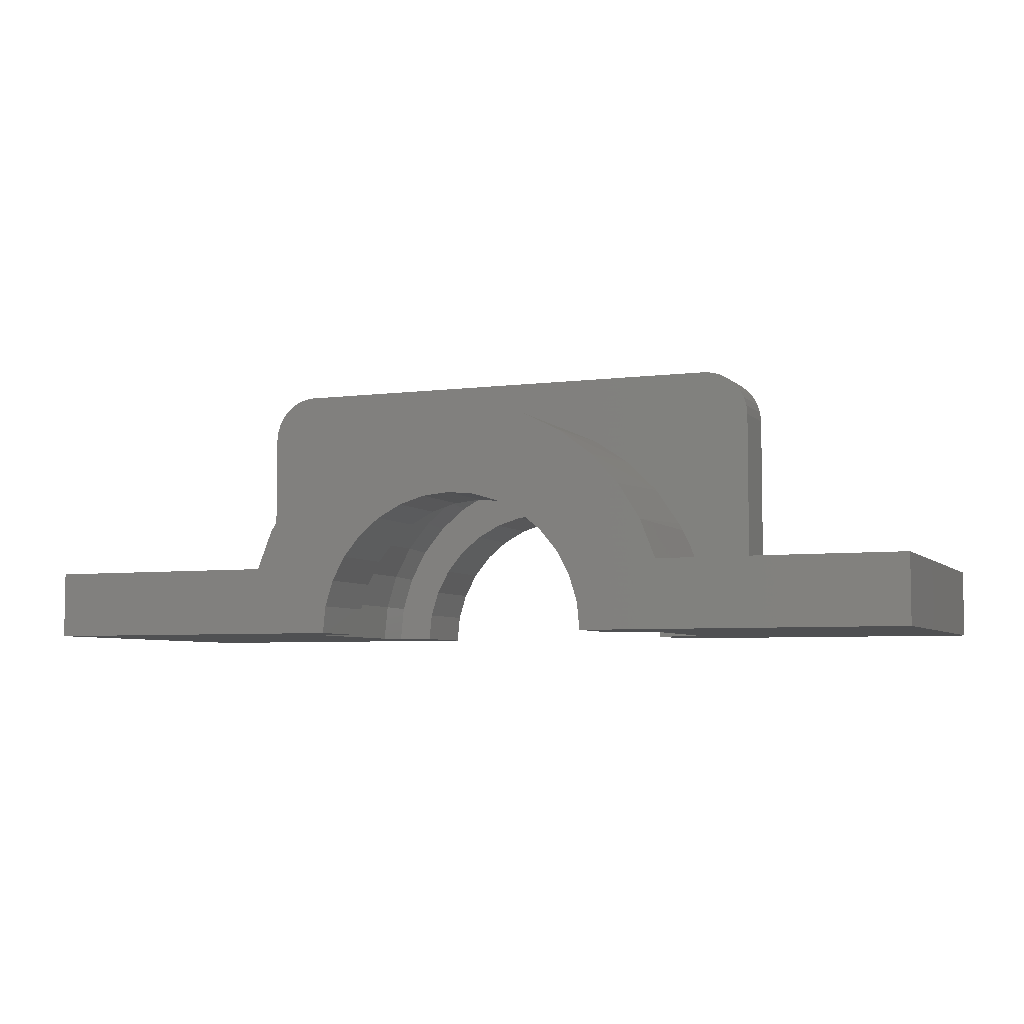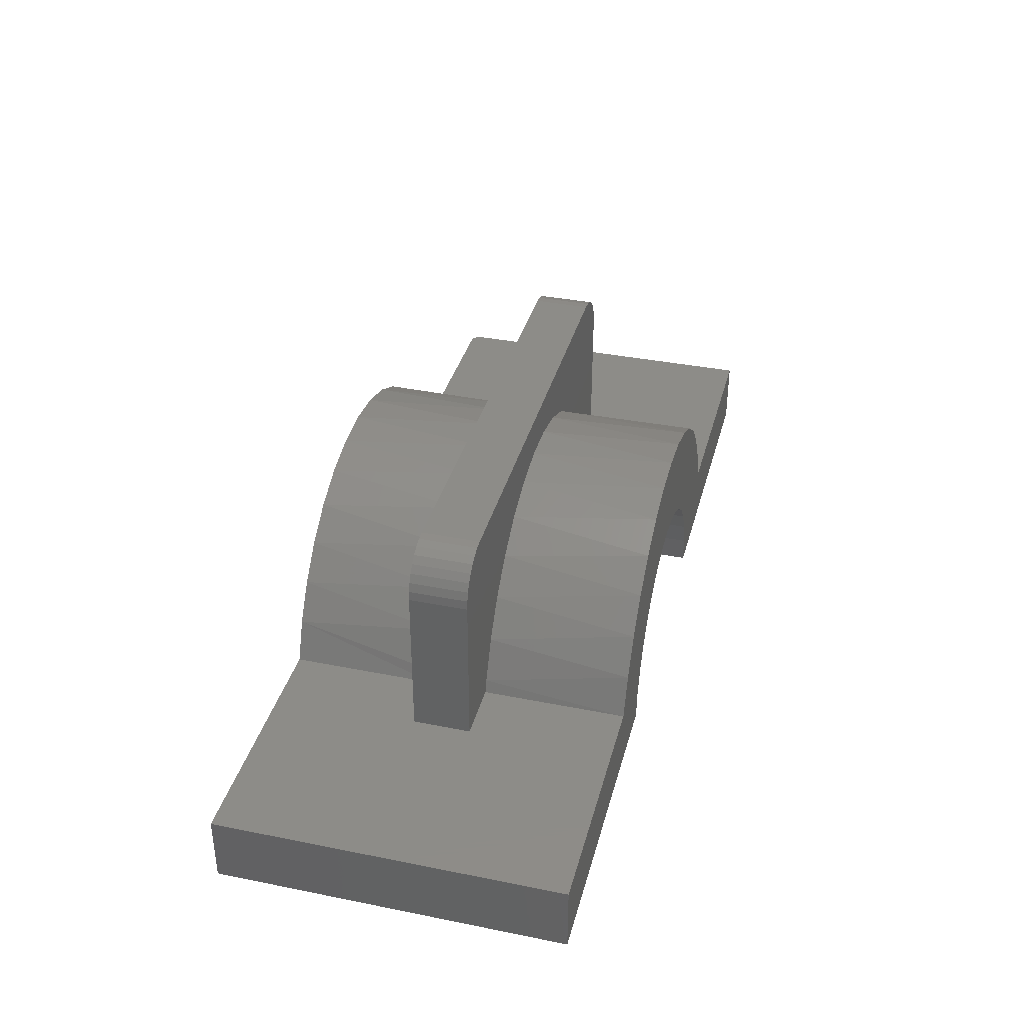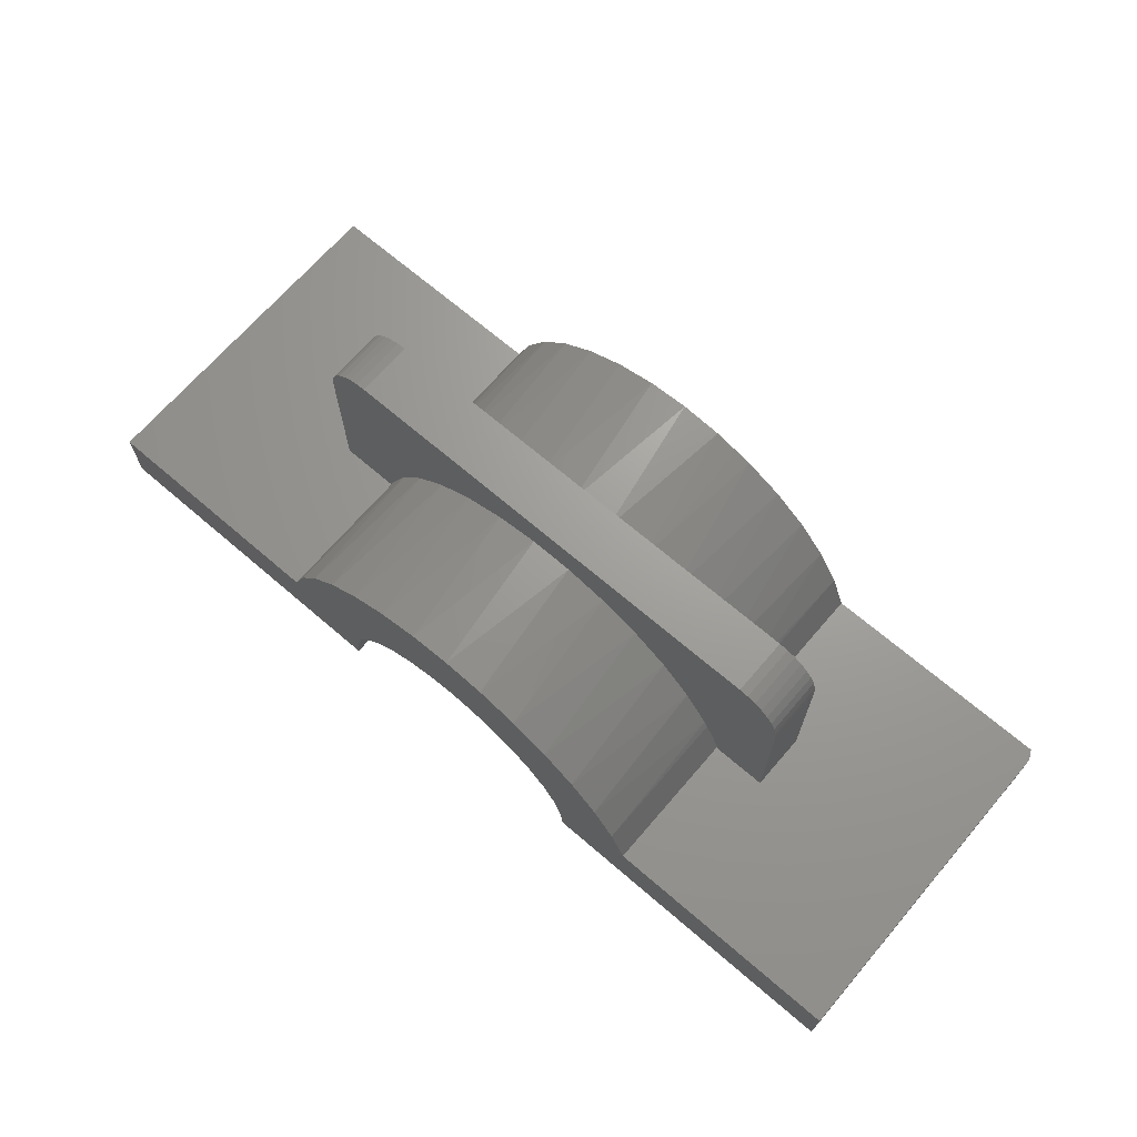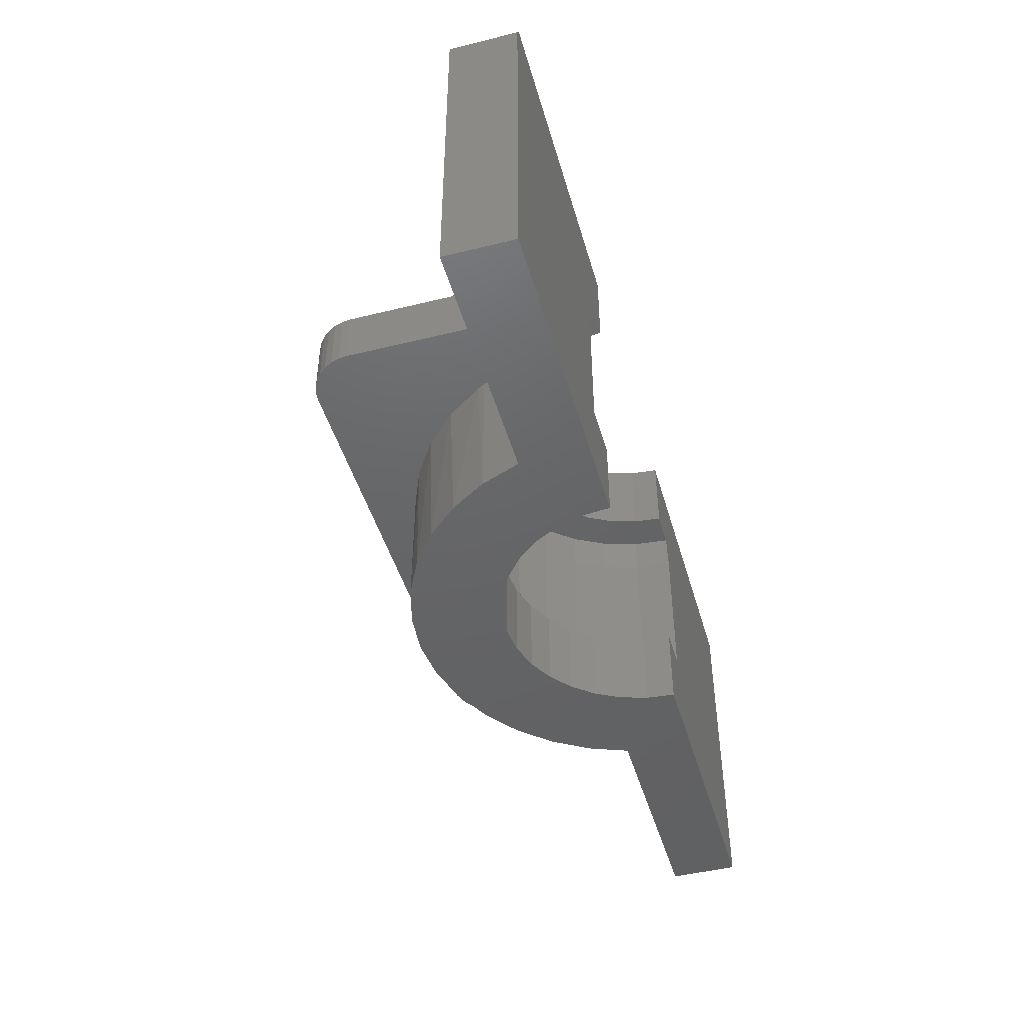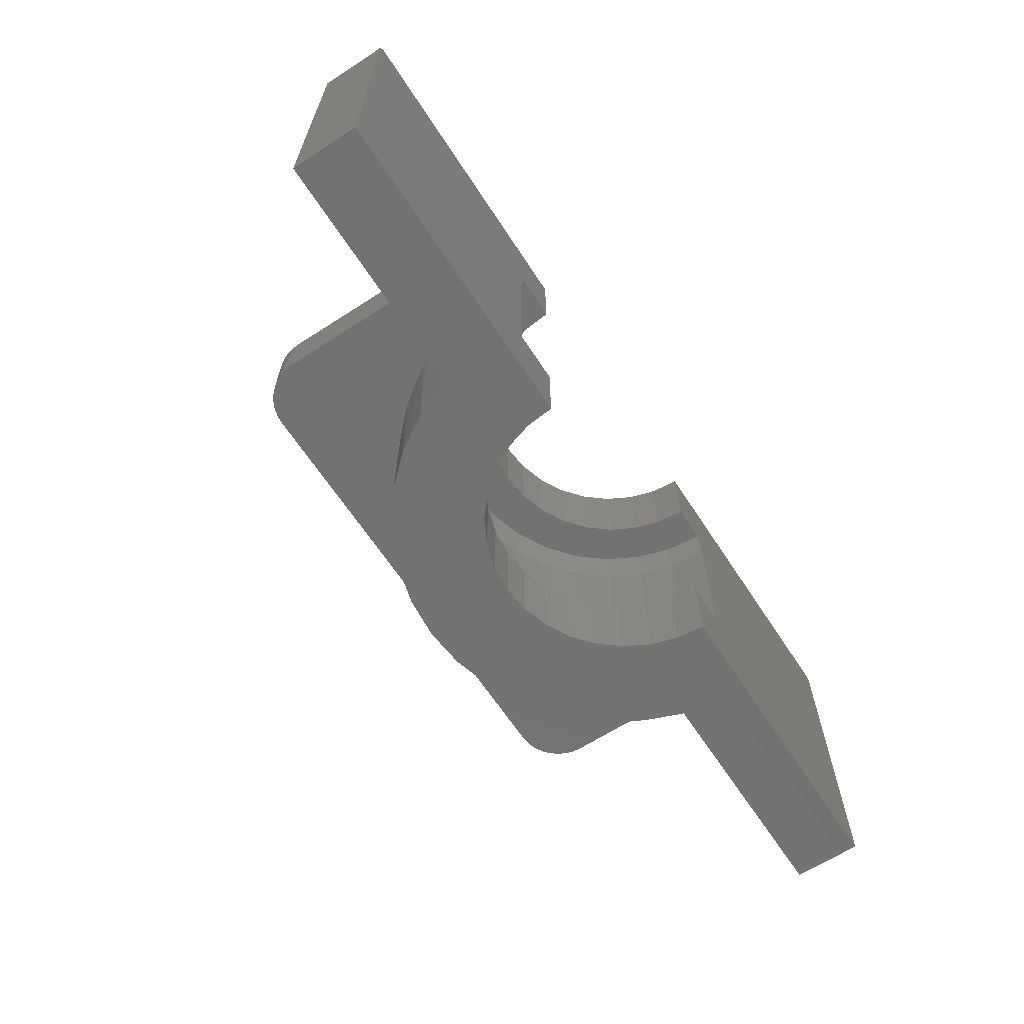
<metadata>
{"format":"stl","ext":"stl","renderer":"f3d","projection":"perspective","resolution":1024,"background":"white","views":[{"elev":-5.5,"azim":22.0,"up":"+Z"},{"elev":36.4,"azim":-75.4,"up":"+Z"},{"elev":68.6,"azim":40.7,"up":"+Z"},{"elev":-46.0,"azim":105.8,"up":"+Y"},{"elev":-64.2,"azim":123.1,"up":"+Y"}]}
</metadata>
<code>
# stl→obj: 231 verts, 462 faces
v 0.3243 0.04688 0.1855
v 0.3429 0.04688 0.1489
v 0.3243 -0.04688 0.1855
v 0.3429 -0.04688 0.1489
v 0.3575 0.04688 0.1105
v 0.3575 -0.04688 0.1105
v 0.4453 -0.04688 0.1105
v 0.4453 0.04688 0.1105
v 0.4453 -0.04688 0.3664
v 0.4453 0.04688 0.3664
v -0.4531 -0.04688 0.3664
v -0.4531 0.04688 0.3664
v -0.4531 -0.04688 0.1105
v -0.4531 0.04688 0.1105
v 0.3844 0.04688 0.4406
v -0.3922 0.04688 0.4406
v 0.3697 0.04688 0.442
v -0.3775 0.04688 0.442
v -0.4064 0.04688 0.4363
v 0.3986 0.04688 0.4363
v -0.4195 0.04688 0.4293
v 0.4117 0.04688 0.4293
v -0.431 0.04688 0.4199
v 0.4232 0.04688 0.4199
v 0.0409 0.04688 0.3751
v -0.02985 0.04688 0.3762
v 0.4439 0.04688 0.3811
v -0.2772 0.04688 0.2524
v -0.3188 0.04688 0.1951
v -0.3487 0.04688 0.131
v -0.3553 0.04688 0.1105
v -0.4517 0.04688 0.3811
v -0.09952 0.04688 0.3638
v -0.1655 0.04688 0.3383
v -0.2255 0.04688 0.3007
v 0.2844 0.04688 0.244
v 0.2342 0.04688 0.2938
v 0.1754 0.04688 0.3332
v 0.1102 0.04688 0.3606
v -0.4474 0.04688 0.3953
v 0.4396 0.04688 0.3953
v -0.4404 0.04688 0.4084
v 0.4326 0.04688 0.4084
v 0.3697 -0.04688 0.442
v -0.3922 -0.04688 0.4406
v 0.3844 -0.04688 0.4406
v -0.3775 -0.04688 0.442
v -0.4064 -0.04688 0.4363
v 0.3986 -0.04688 0.4363
v -0.4195 -0.04688 0.4293
v 0.4117 -0.04688 0.4293
v -0.431 -0.04688 0.4199
v 0.4232 -0.04688 0.4199
v 0.4439 -0.04688 0.3811
v -0.02985 -0.04688 0.3762
v 0.0409 -0.04688 0.3751
v -0.3553 -0.04688 0.1105
v -0.3487 -0.04688 0.131
v -0.3188 -0.04688 0.1951
v -0.2772 -0.04688 0.2524
v -0.2255 -0.04688 0.3007
v -0.1655 -0.04688 0.3383
v -0.09952 -0.04688 0.3638
v -0.4517 -0.04688 0.3811
v 0.2844 -0.04688 0.244
v 0.1102 -0.04688 0.3606
v 0.1754 -0.04688 0.3332
v 0.2342 -0.04688 0.2938
v 0.4326 -0.04688 0.4084
v -0.4404 -0.04688 0.4084
v 0.4396 -0.04688 0.3953
v -0.4474 -0.04688 0.3953
v 0.2944 -0.2812 0.2315
v 0.3304 -0.2812 0.1738
v -0.2944 0.2812 0.2315
v -0.3304 0.2812 0.1738
v -0.2484 0.2812 0.2816
v -0.194 0.2812 0.3224
v -0.1331 0.2812 0.3526
v -0.06771 0.2812 0.3712
v 1.453e-17 0.2812 0.3774
v 0.06771 0.2812 0.3712
v 0.1331 0.2812 0.3526
v 0.194 0.2812 0.3224
v 0.2484 0.2812 0.2816
v 0.2944 0.2812 0.2315
v -0.3304 -0.2812 0.1738
v -0.2944 -0.2812 0.2315
v -0.2484 -0.2812 0.2816
v -0.194 -0.2812 0.3224
v -0.1331 -0.2812 0.3526
v -0.06771 -0.2812 0.3712
v 7.698e-17 -0.2812 0.3774
v 0.06771 -0.2812 0.3712
v 0.1331 -0.2812 0.3526
v 0.194 -0.2812 0.3224
v 0.2484 -0.2812 0.2816
v 0.3304 0.2812 0.1738
v -0.3553 0.2812 0.1105
v 0.3553 -0.2812 0.1105
v 0.3553 0.2812 0.1105
v -0.3553 -0.2812 0.1105
v -0.75 -0.2812 0.1105
v -0.75 0.2812 0.1105
v 0.75 0.2656 0.1105
v 0.7422 0.2812 0.1105
v 0.75 -0.2812 0.1105
v 0.2165 0.1484 0.2094
v 0.08761 0.1484 0.2115
v 0.1272 0.1484 0.1904
v -0.1575 0.1484 0.2462
v -0.2023 0.1484 0.2094
v -0.08761 0.1484 0.2115
v -0.04467 0.1484 0.2245
v 1.806e-16 0.1484 0.2289
v 0.1716 0.1484 0.2462
v 0.1204 0.1484 0.2736
v -0.1063 0.1484 0.2736
v 0.04467 0.1484 0.2245
v -0.2834 0.1484 0.05777
v -0.2115 0.1484 0.08761
v -0.2665 0.1484 0.1133
v -0.1904 0.1484 0.1272
v -0.2392 0.1484 0.1645
v -0.1619 0.1484 0.1619
v -0.1272 0.1484 0.1904
v -0.2891 0.1484 -4.784e-19
v -0.2289 0.1484 -3.191e-17
v -0.2245 0.1484 0.04467
v -0.0507 0.1484 0.2904
v 0.06485 0.1484 0.2904
v 0.007072 0.1484 0.2961
v 0.2533 0.1484 0.1645
v 0.1619 0.1484 0.1619
v 0.2807 0.1484 0.1133
v 0.1904 0.1484 0.1272
v 0.2975 0.1484 0.05777
v 0.2115 0.1484 0.08761
v 0.2245 0.1484 0.04467
v 0.2289 0.1484 -1.16e-16
v 0.3032 0.1484 -6.699e-17
v 0.007072 0.09375 0.3039
v -0.05222 -0.1484 0.2981
v -0.05222 0.09375 0.2981
v -0.1092 -0.1484 0.2808
v -0.1092 0.09375 0.2808
v -0.1618 -0.1484 0.2527
v -0.1618 0.09375 0.2527
v -0.2079 -0.1484 0.2149
v -0.2079 0.09375 0.2149
v -0.2457 -0.1484 0.1689
v -0.2457 0.09375 0.1689
v -0.2737 -0.1484 0.1163
v -0.2737 0.09375 0.1163
v -0.291 -0.1484 0.0593
v -0.291 0.09375 0.0593
v -0.2969 -0.1484 3.722e-17
v -0.2969 0.09375 -2.775e-17
v 0.007072 -0.1484 0.3039
v 0.06637 0.09375 0.2981
v 0.06637 -0.1484 0.2981
v 0.1234 0.09375 0.2808
v 0.1234 -0.1484 0.2808
v 0.1759 0.09375 0.2527
v 0.1759 -0.1484 0.2527
v 0.222 0.09375 0.2149
v 0.222 -0.1484 0.2149
v 0.2598 0.09375 0.1689
v 0.2598 -0.1484 0.1689
v 0.2879 0.09375 0.1163
v 0.2879 -0.1484 0.1163
v 0.3052 0.09375 0.0593
v 0.3052 -0.1484 0.0593
v 0.311 0.09375 -3.722e-17
v 0.311 -0.1484 -3.722e-17
v 0.2289 -0.2812 -3.194e-16
v 0.2289 -0.1484 -1.16e-16
v 0.75 -0.2812 -9.185e-17
v 0.75 0.2656 -9.185e-17
v 0.7422 0.2812 -9.137e-17
v 0.2289 0.2812 -3.194e-16
v -0.75 0.2812 0
v -0.2289 0.2812 -3.191e-17
v -0.75 -0.2812 0
v -0.2289 -0.2812 -3.191e-17
v -0.2289 -0.1484 -3.191e-17
v -0.1619 -0.1484 0.1619
v -0.1272 -0.1484 0.1904
v 0.04467 -0.1484 0.2245
v 3.471e-16 -0.1484 0.2289
v -0.04467 -0.1484 0.2245
v -0.08761 -0.1484 0.2115
v -0.2245 -0.1484 0.04467
v -0.2115 -0.1484 0.08761
v -0.1904 -0.1484 0.1272
v 0.1619 -0.1484 0.1619
v 0.1272 -0.1484 0.1904
v 0.08761 -0.1484 0.2115
v 0.2245 -0.1484 0.04467
v 0.2115 -0.1484 0.08761
v 0.1904 -0.1484 0.1272
v -0.04467 -0.2812 0.2245
v -0.08761 -0.2812 0.2115
v -0.1272 -0.2812 0.1904
v -0.1619 -0.2812 0.1619
v -0.1904 -0.2812 0.1272
v -0.2115 -0.2812 0.08761
v -0.2245 -0.2812 0.04467
v 3.187e-16 -0.2812 0.2289
v 0.04467 -0.2812 0.2245
v 0.08761 -0.2812 0.2115
v 0.1272 -0.2812 0.1904
v 0.1619 -0.2812 0.1619
v 0.1904 -0.2812 0.1272
v 0.2115 -0.2812 0.08761
v 0.2245 -0.2812 0.04467
v 2.562e-16 0.2812 0.2289
v -0.04467 0.2812 0.2245
v -0.08761 0.2812 0.2115
v -0.1272 0.2812 0.1904
v -0.1619 0.2812 0.1619
v -0.1904 0.2812 0.1272
v -0.2115 0.2812 0.08761
v -0.2245 0.2812 0.04467
v 0.04467 0.2812 0.2245
v 0.08761 0.2812 0.2115
v 0.1272 0.2812 0.1904
v 0.1619 0.2812 0.1619
v 0.1904 0.2812 0.1272
v 0.2115 0.2812 0.08761
v 0.2245 0.2812 0.04467
f 1 2 3
f 3 2 4
f 2 5 4
f 4 5 6
f 7 8 9
f 9 8 10
f 11 12 13
f 13 12 14
f 15 16 17
f 16 18 17
f 19 16 15
f 20 19 15
f 21 19 20
f 22 21 20
f 23 21 22
f 24 23 22
f 25 26 27
f 14 28 29
f 14 29 30
f 14 30 31
f 12 32 26
f 12 26 33
f 12 33 34
f 12 34 35
f 12 35 28
f 12 28 14
f 8 5 2
f 8 2 1
f 8 1 36
f 10 8 36
f 10 36 37
f 10 37 38
f 10 38 39
f 10 39 25
f 10 25 27
f 26 32 27
f 27 32 40
f 27 40 41
f 41 40 42
f 41 42 43
f 43 42 23
f 43 23 24
f 44 45 46
f 44 47 45
f 46 45 48
f 46 48 49
f 49 48 50
f 49 50 51
f 51 50 52
f 51 52 53
f 54 55 56
f 13 57 58
f 13 58 59
f 13 59 60
f 11 13 60
f 11 60 61
f 11 61 62
f 11 62 63
f 11 63 55
f 11 55 64
f 7 65 3
f 7 3 4
f 7 4 6
f 9 54 56
f 9 56 66
f 9 66 67
f 9 67 68
f 9 68 65
f 9 65 7
f 53 52 69
f 69 52 70
f 69 70 71
f 71 70 72
f 71 72 54
f 54 72 64
f 54 64 55
f 3 73 74
f 3 65 73
f 75 76 29
f 29 28 75
f 77 75 28
f 28 35 77
f 78 77 35
f 35 34 78
f 79 78 34
f 34 33 79
f 79 33 80
f 80 33 26
f 80 26 81
f 81 26 25
f 81 25 82
f 82 25 39
f 82 39 83
f 83 39 38
f 83 38 84
f 84 38 37
f 84 37 85
f 85 37 36
f 85 36 86
f 59 87 88
f 59 88 60
f 60 88 89
f 60 89 61
f 61 89 90
f 61 90 62
f 62 90 91
f 62 91 63
f 91 92 63
f 55 63 92
f 92 93 55
f 56 55 93
f 93 94 56
f 66 56 94
f 94 95 66
f 67 66 95
f 95 96 67
f 68 67 96
f 96 97 68
f 65 68 97
f 97 73 65
f 1 3 74
f 1 74 98
f 1 98 86
f 1 86 36
f 99 31 76
f 76 31 30
f 76 30 29
f 100 101 74
f 74 101 98
f 57 102 58
f 58 102 87
f 58 87 59
f 102 57 103
f 103 57 13
f 103 13 104
f 104 13 14
f 104 14 99
f 99 14 31
f 8 105 106
f 107 105 8
f 107 8 7
f 107 7 6
f 107 6 100
f 101 100 6
f 101 6 5
f 101 5 8
f 101 8 106
f 12 11 32
f 32 11 64
f 32 64 40
f 40 64 72
f 40 72 42
f 42 72 70
f 42 70 23
f 23 70 52
f 23 52 21
f 21 52 50
f 21 50 19
f 19 50 48
f 19 48 16
f 16 48 45
f 16 45 18
f 18 45 47
f 44 17 47
f 47 17 18
f 17 44 15
f 15 44 46
f 15 46 20
f 20 46 49
f 20 49 22
f 22 49 51
f 22 51 24
f 24 51 53
f 24 53 43
f 43 53 69
f 43 69 41
f 41 69 71
f 41 71 27
f 27 71 54
f 27 54 10
f 10 54 9
f 108 109 110
f 111 112 113
f 111 113 114
f 111 114 115
f 111 115 116
f 111 116 117
f 111 117 118
f 116 115 119
f 116 119 109
f 116 109 108
f 120 121 122
f 122 121 123
f 122 123 124
f 124 123 125
f 124 125 112
f 112 125 126
f 112 126 113
f 127 128 120
f 120 128 129
f 120 129 121
f 118 117 130
f 130 117 131
f 130 131 132
f 108 110 133
f 133 110 134
f 133 134 135
f 135 134 136
f 135 136 137
f 137 136 138
f 137 138 139
f 139 140 137
f 137 140 141
f 142 143 144
f 144 143 145
f 144 145 146
f 146 145 147
f 146 147 148
f 148 147 149
f 148 149 150
f 150 149 151
f 150 151 152
f 152 151 153
f 152 153 154
f 154 153 155
f 154 155 156
f 156 155 157
f 156 157 158
f 143 142 159
f 159 142 160
f 159 160 161
f 161 160 162
f 161 162 163
f 163 162 164
f 163 164 165
f 165 164 166
f 165 166 167
f 167 166 168
f 167 168 169
f 169 168 170
f 169 170 171
f 171 170 172
f 171 172 173
f 173 172 174
f 173 174 175
f 176 177 178
f 178 177 175
f 178 175 179
f 179 175 180
f 180 175 174
f 180 174 141
f 141 140 180
f 180 140 181
f 182 183 128
f 182 128 127
f 182 127 158
f 182 158 157
f 182 157 184
f 184 157 185
f 185 157 186
f 142 131 160
f 160 131 117
f 160 117 162
f 162 117 116
f 162 116 164
f 164 116 108
f 164 108 166
f 166 108 133
f 166 133 168
f 168 133 135
f 168 135 170
f 170 135 137
f 170 137 172
f 172 137 141
f 172 141 174
f 131 142 132
f 132 142 144
f 132 144 130
f 130 144 146
f 130 146 118
f 118 146 148
f 118 148 111
f 111 148 150
f 111 150 112
f 112 150 152
f 112 152 124
f 124 152 154
f 124 154 122
f 122 154 156
f 122 156 120
f 120 156 158
f 120 158 127
f 187 151 188
f 159 161 143
f 189 190 165
f 190 191 147
f 147 191 192
f 147 192 149
f 149 192 188
f 149 188 151
f 193 155 194
f 194 155 153
f 194 153 195
f 195 153 151
f 195 151 187
f 157 155 186
f 186 155 193
f 190 147 165
f 165 147 145
f 165 145 163
f 163 145 143
f 163 143 161
f 196 197 169
f 169 197 198
f 169 198 167
f 167 198 189
f 167 189 165
f 199 200 173
f 173 200 201
f 173 201 171
f 171 201 196
f 171 196 169
f 199 173 177
f 177 173 175
f 190 202 191
f 191 202 203
f 191 203 192
f 192 203 204
f 192 204 188
f 188 204 205
f 188 205 187
f 187 205 206
f 187 206 195
f 195 206 207
f 195 207 194
f 194 207 208
f 194 208 193
f 193 208 185
f 193 185 186
f 202 190 209
f 209 190 189
f 209 189 210
f 210 189 198
f 210 198 211
f 211 198 197
f 211 197 212
f 212 197 196
f 212 196 213
f 213 196 201
f 213 201 214
f 214 201 200
f 214 200 215
f 215 200 199
f 215 199 216
f 216 199 177
f 216 177 176
f 217 114 218
f 218 114 113
f 218 113 219
f 219 113 126
f 219 126 220
f 220 126 125
f 220 125 221
f 221 125 123
f 221 123 222
f 222 123 121
f 222 121 223
f 223 121 129
f 223 129 224
f 224 129 128
f 224 128 183
f 114 217 115
f 115 217 225
f 115 225 119
f 119 225 226
f 119 226 109
f 109 226 227
f 109 227 110
f 110 227 228
f 110 228 134
f 134 228 229
f 134 229 136
f 136 229 230
f 136 230 138
f 138 230 231
f 138 231 139
f 139 231 181
f 139 181 140
f 76 219 220
f 222 223 99
f 227 226 98
f 98 228 227
f 180 181 231
f 180 231 230
f 180 230 101
f 180 101 106
f 182 104 99
f 182 99 223
f 182 223 224
f 182 224 183
f 75 77 85
f 75 85 86
f 75 86 217
f 75 217 218
f 75 218 219
f 75 219 76
f 86 98 226
f 86 226 225
f 86 225 217
f 220 221 76
f 76 221 222
f 76 222 99
f 81 82 80
f 80 82 83
f 80 83 79
f 79 83 84
f 79 84 78
f 78 84 85
f 78 85 77
f 230 229 101
f 101 229 228
f 101 228 98
f 179 105 178
f 178 105 107
f 179 180 105
f 105 180 106
f 204 203 87
f 102 207 206
f 74 211 212
f 212 213 74
f 184 185 208
f 184 208 207
f 184 207 102
f 184 102 103
f 178 107 100
f 178 100 215
f 178 215 216
f 178 216 176
f 88 87 203
f 88 203 202
f 88 202 209
f 88 209 73
f 88 73 97
f 88 97 89
f 73 209 210
f 73 210 211
f 73 211 74
f 102 206 87
f 87 206 205
f 87 205 204
f 89 97 90
f 90 97 96
f 90 96 91
f 91 96 95
f 91 95 92
f 92 95 94
f 92 94 93
f 74 213 100
f 100 213 214
f 100 214 215
f 104 182 103
f 103 182 184

</code>
